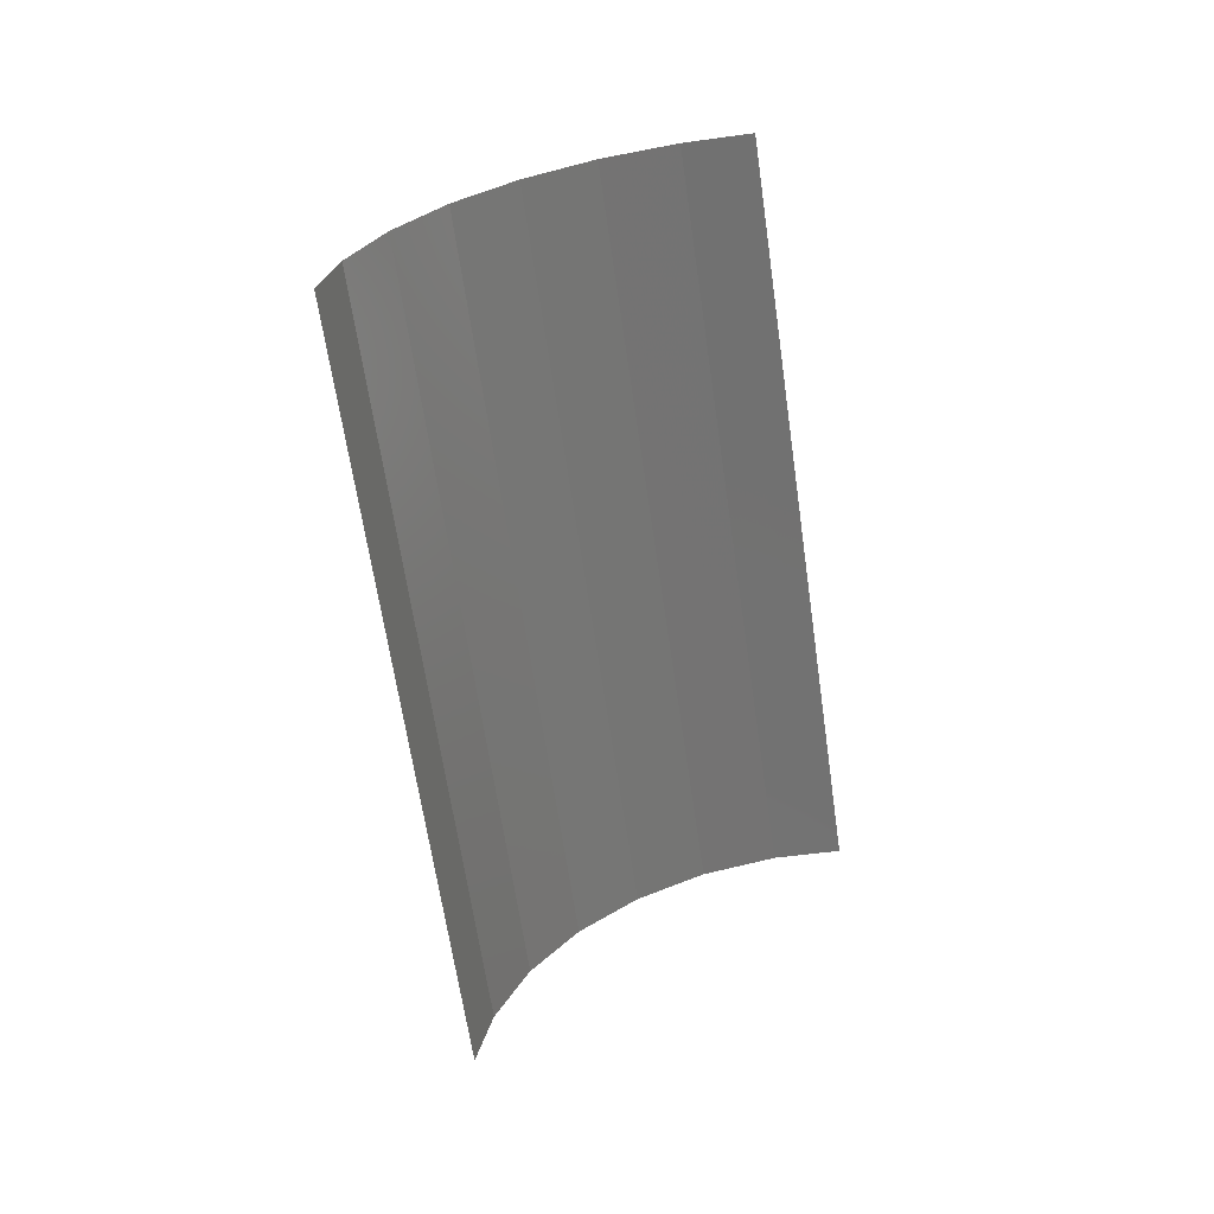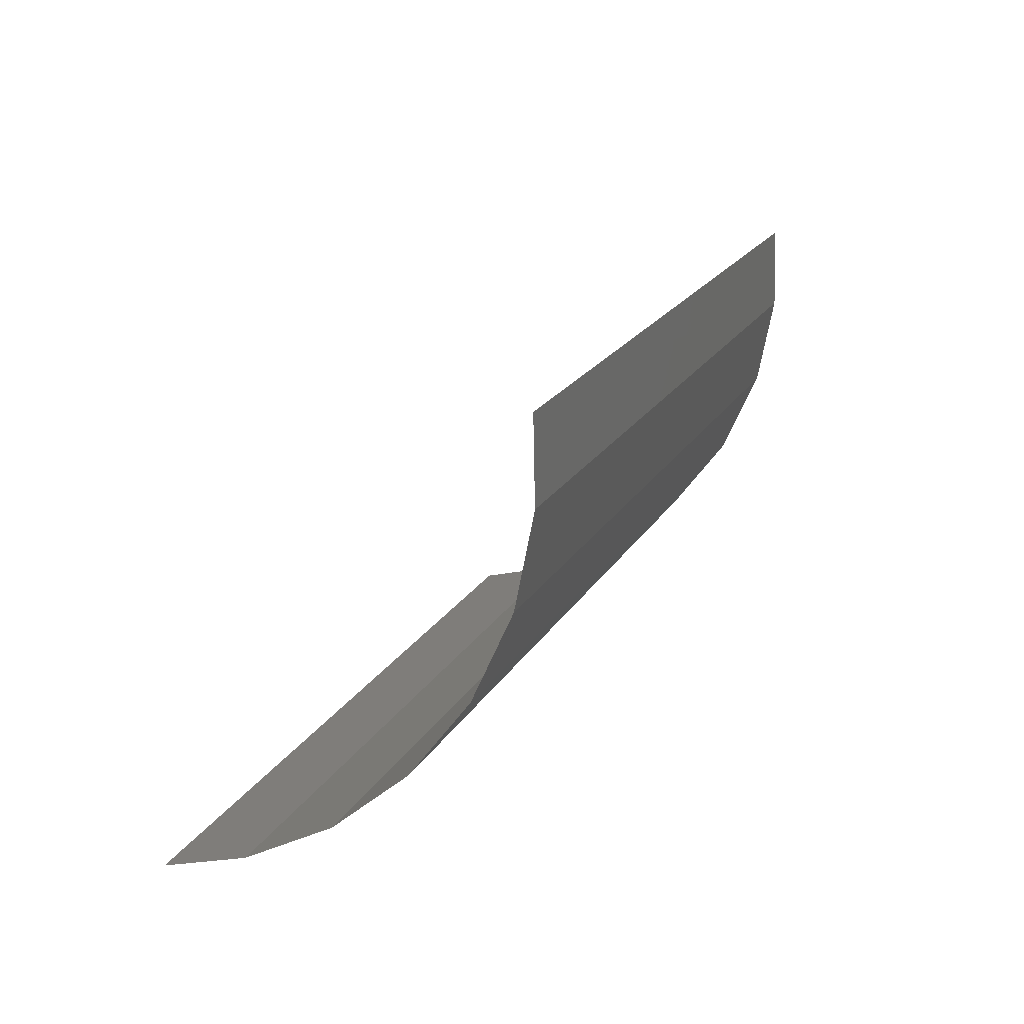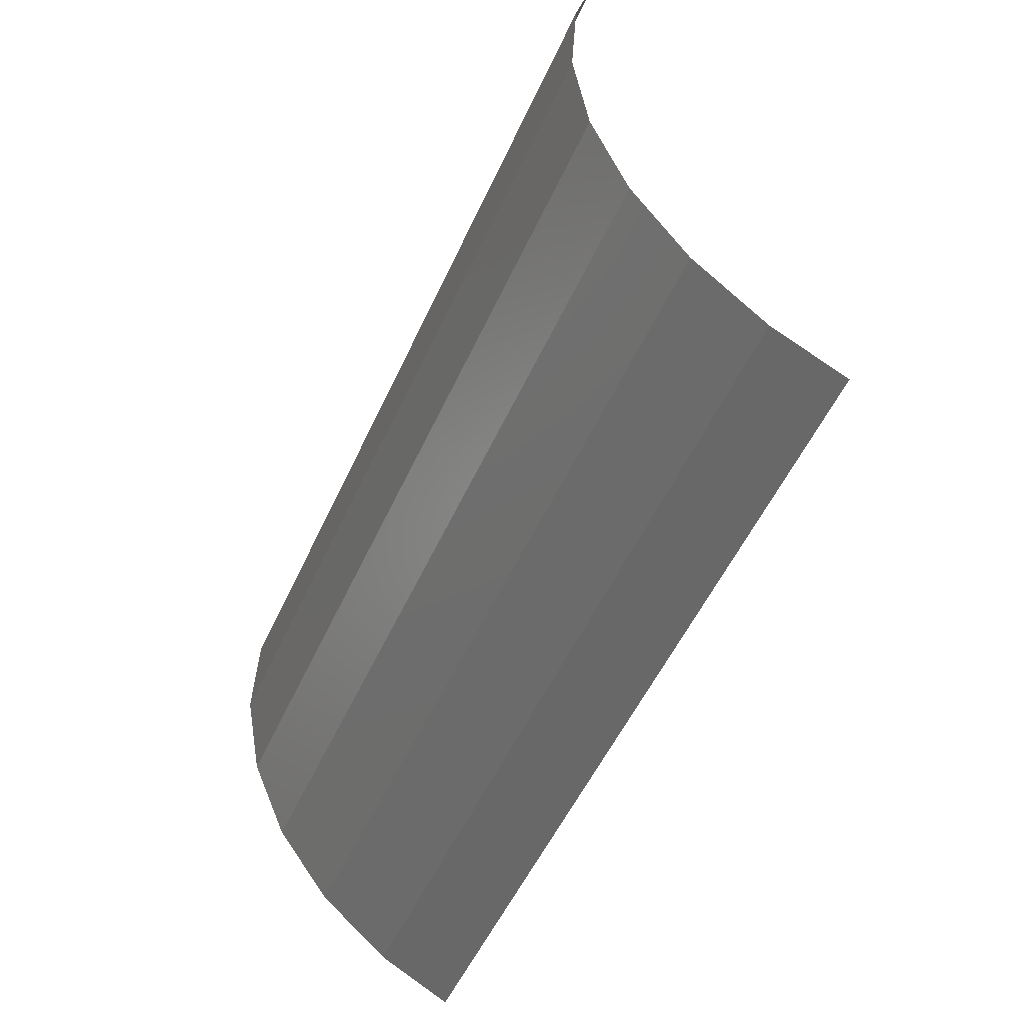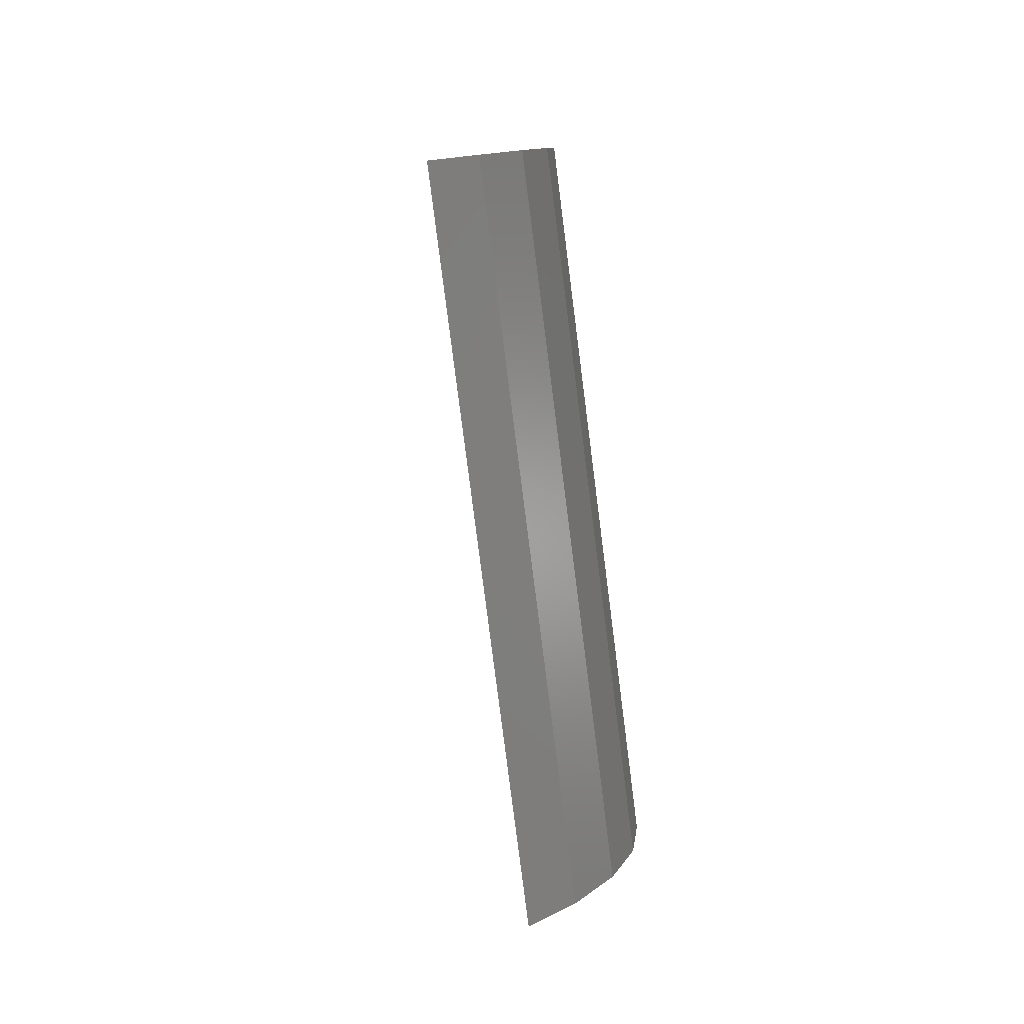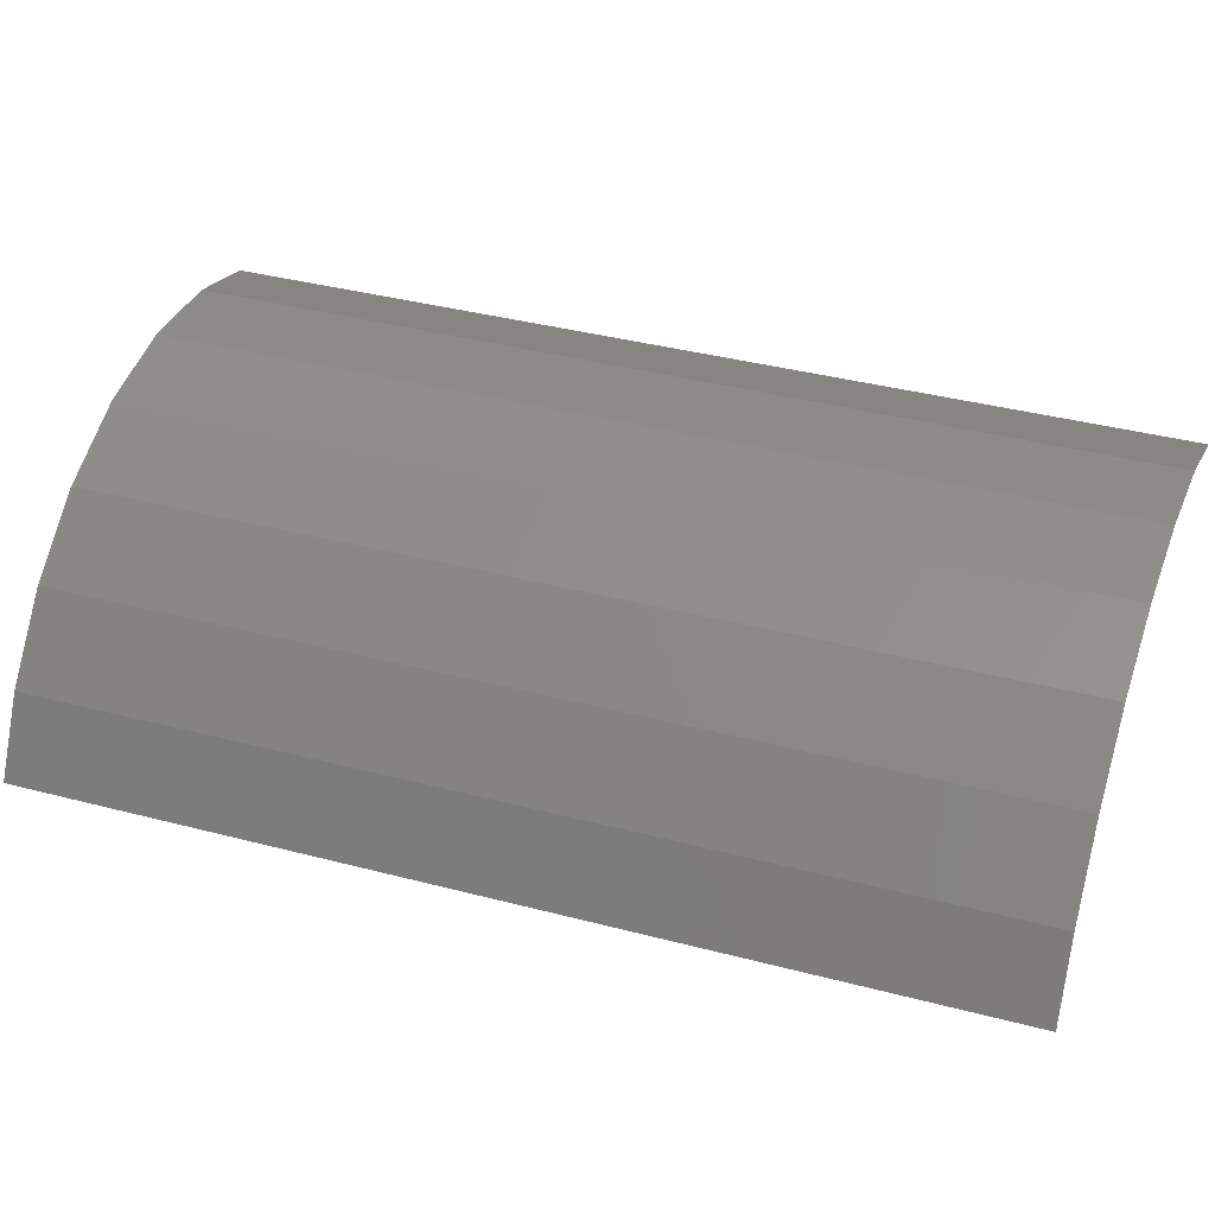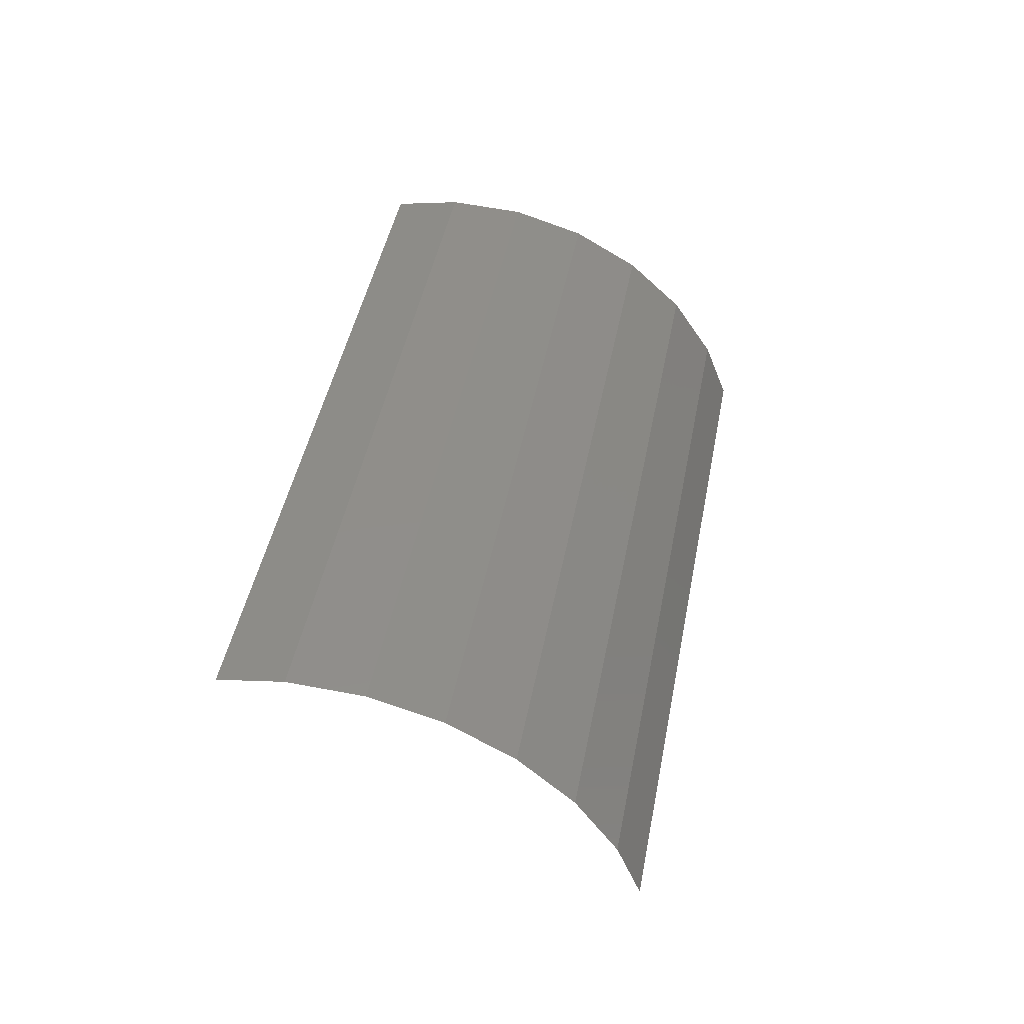
<metadata>
{"format":"stl","ext":"stl","renderer":"f3d","projection":"perspective","resolution":1024,"background":"white","views":[{"elev":8.3,"azim":-157.6,"up":"+Z"},{"elev":36.2,"azim":20.2,"up":"+Y"},{"elev":-69.5,"azim":156.9,"up":"+Y"},{"elev":27.6,"azim":-25.6,"up":"+Z"},{"elev":-61.1,"azim":88.7,"up":"+Y"},{"elev":-29.3,"azim":30.7,"up":"+Z"}]}
</metadata>
<code>
# stl→obj: 19 verts, 18 faces
v -13.44 215.5 1475
v -13.43 215.6 1475
v -13.47 215 1474
v -13.94 214.6 1474
v -13.82 214.6 1474
v -13.95 214.5 1474
v -13.45 215.7 1475
v -13.46 215.1 1474
v -13.92 215 1476
v -13.8 215.1 1476
v -13.93 214.9 1475
v -13.67 215.1 1475
v -13.7 214.6 1474
v -13.56 215.2 1475
v -13.59 214.7 1474
v -13.49 215.4 1475
v -13.51 214.9 1474
v -13.45 215.8 1475
v -13.47 215.3 1474
f 1 2 3
f 4 5 6
f 2 7 8
f 9 10 11
f 3 2 8
f 11 10 4
f 4 10 5
f 5 12 13
f 10 12 5
f 13 14 15
f 12 14 13
f 15 16 17
f 14 16 15
f 17 1 3
f 16 1 17
f 18 7 2
f 8 19 19
f 8 7 19

</code>
